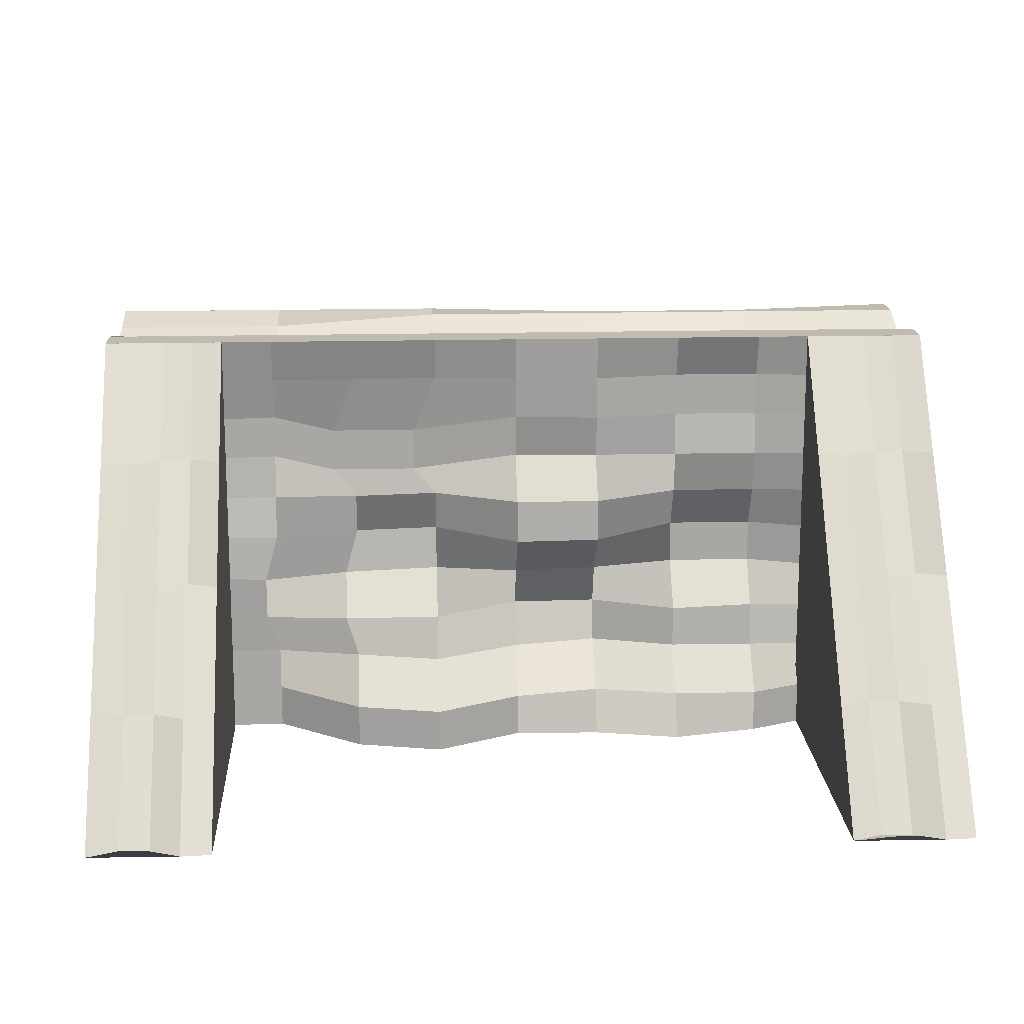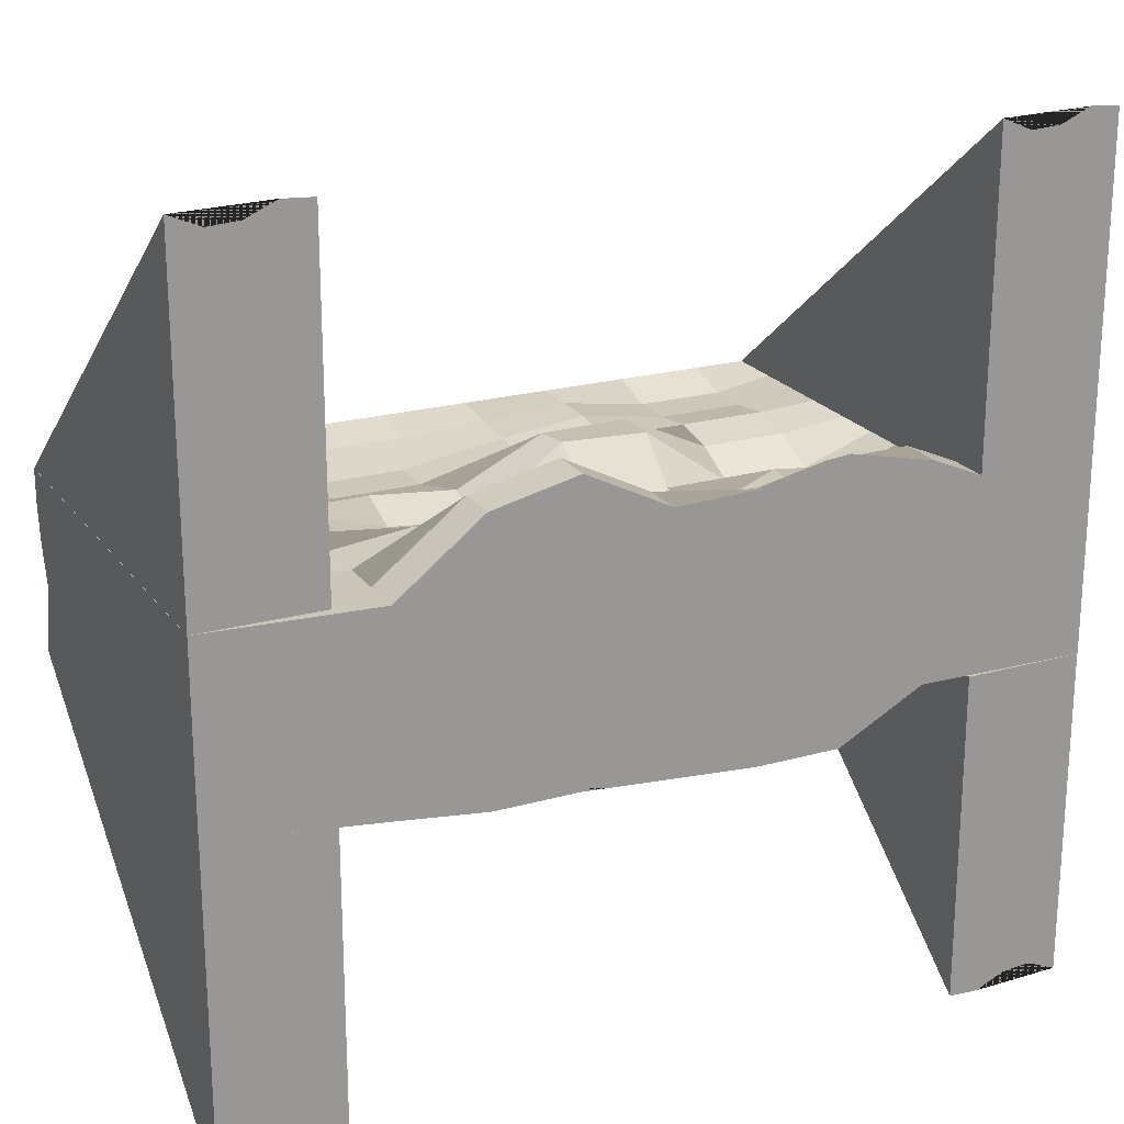
<metadata>
{"format":"obj","ext":"obj","renderer":"f3d","projection":"perspective","resolution":1024,"background":"white","views":[{"elev":15.9,"azim":-3.0,"up":"+Y"},{"elev":21.7,"azim":-26.1,"up":"+Z"}]}
</metadata>
<code>
o Wall_Cube.015
v -0.1799 0.5 0.2476
v -0.1799 0.75 0.05256
v -0.2499 0.5 0.2476
v -0.2499 0.75 0.05256
v -0.1799 0.5 0.05256
v -0.2499 0.5 0.05256
v -0.2149 0.5 0.241
v -0.1799 0.625 0.1501
v -0.2149 0.75 0.05256
v -0.2499 0.625 0.1501
v -0.2149 0.625 0.1465
v -0.1974 0.5 0.2487
v -0.1799 0.6875 0.1013
v -0.2324 0.75 0.05256
v -0.2499 0.5625 0.1988
v -0.2324 0.5 0.2399
v -0.1799 0.5625 0.1988
v -0.1974 0.75 0.05256
v -0.2499 0.6875 0.1013
v -0.2324 0.625 0.1536
v -0.1974 0.625 0.1438
v -0.2149 0.5625 0.1923
v -0.2149 0.6875 0.09773
v -0.1974 0.6875 0.09503
v -0.1974 0.5625 0.1999
v -0.2324 0.5625 0.1912
v -0.1799 0.625 0.1501
v -0.2499 0.625 0.1501
v -0.2324 0.6875 0.1039
v -0.25 0.5 0.0525
v -0.25 0.75 0.0525
v -0.25 0.5 -0.0525
v -0.25 0.75 -0.0525
v 0.25 0.5 0.0525
v 0.25 0.75 0.0525
v 0.25 0.5 -0.0525
v 0.25 0.75 -0.0525
v -0.25 0.5 -0.0315
v -0.25 0.5 -0.0105
v -0.25 0.5 0.0105
v -0.25 0.5 0.0315
v -0.25 0.55 0.0525
v -0.25 0.6 0.0525
v -0.25 0.65 0.0525
v -0.25 0.7 0.0525
v -0.25 0.75 0.0315
v -0.25 0.7465 0.0105
v -0.25 0.7398 -0.0105
v -0.25 0.7432 -0.0315
v -0.25 0.7 -0.0525
v -0.25 0.65 -0.0525
v -0.25 0.6 -0.0525
v -0.25 0.55 -0.0525
v 0.15 0.5 -0.05119
v 0.05 0.5 -0.07787
v -0.05 0.5 -0.07007
v -0.15 0.5 -0.06391
v -0.15 0.75 -0.05229
v -0.05 0.75 -0.05229
v 0.05 0.75 -0.03694
v 0.15 0.75 -0.03694
v 0.25 0.7 -0.0525
v 0.25 0.65 -0.0525
v 0.25 0.6 -0.0525
v 0.25 0.55 -0.0525
v 0.25 0.5 0.0315
v 0.25 0.5 0.0105
v 0.25 0.5 -0.0105
v 0.25 0.5 -0.0315
v 0.25 0.75 -0.0315
v 0.25 0.7409 -0.0105
v 0.25 0.7409 0.0105
v 0.25 0.75 0.0315
v 0.25 0.7 0.0525
v 0.25 0.65 0.0525
v 0.25 0.6 0.0525
v 0.25 0.55 0.0525
v -0.15 0.5 0.04902
v -0.05 0.5 0.09866
v 0.05 0.5 0.07497
v 0.15 0.5 0.07424
v 0.15 0.75 0.0525
v 0.05 0.75 0.0525
v -0.05 0.75 0.0525
v -0.15 0.75 0.0525
v 0.15 0.75 -0.0315
v 0.15 0.7277 -0.0105
v 0.15 0.7277 0.0105
v 0.15 0.75 0.0315
v 0.05 0.75 -0.0315
v 0.05 0.7367 -0.0105
v 0.05 0.7367 0.0105
v 0.05 0.75 0.0315
v -0.05 0.75 -0.0315
v -0.05 0.7393 -0.0105
v -0.05 0.7393 0.0105
v -0.05 0.75 0.0315
v -0.15 0.7432 -0.0315
v -0.15 0.7291 -0.0105
v -0.15 0.7359 0.0105
v -0.15 0.75 0.0315
v -0.15 0.5 -0.0315
v -0.15 0.5 -0.0105
v -0.15 0.5 0.0105
v -0.15 0.5 0.0315
v -0.05 0.5 -0.0315
v -0.05 0.5 -0.0105
v -0.05 0.5 0.0105
v -0.05 0.5 0.0315
v 0.05 0.5 -0.0315
v 0.05 0.5 -0.0105
v 0.05 0.5 0.0105
v 0.05 0.5 0.0315
v 0.15 0.5 -0.0315
v 0.15 0.5 -0.0105
v 0.15 0.5 0.0105
v 0.15 0.5 0.0315
v 0.15 0.55 0.0525
v 0.05 0.55 0.03705
v -0.05 0.55 0.07148
v -0.15 0.55 0.04902
v 0.15 0.6 0.03019
v 0.05 0.6 0.04245
v -0.05 0.6 0.03779
v -0.1574 0.5978 0.0525
v 0.15 0.65 0.04245
v 0.05 0.65 0.06582
v -0.05 0.65 0.04109
v -0.15 0.65 0.0459
v 0.15 0.7 0.04441
v 0.05 0.7 0.0525
v -0.06375 0.6911 0.04109
v -0.15 0.7 0.04109
v 0.25 0.55 -0.0315
v 0.25 0.55 -0.0105
v 0.25 0.55 0.0105
v 0.25 0.55 0.0315
v 0.25 0.6 -0.0315
v 0.25 0.6 -0.0105
v 0.25 0.6 0.0105
v 0.25 0.6 0.0315
v 0.25 0.65 -0.0315
v 0.25 0.65 -0.0105
v 0.25 0.65 0.0105
v 0.25 0.65 0.0315
v 0.25 0.7 -0.0315
v 0.25 0.7 -0.0105
v 0.25 0.7 0.0105
v 0.25 0.7 0.0315
v -0.15 0.55 -0.06391
v -0.05 0.55 -0.04488
v 0.05 0.55 -0.05124
v 0.15 0.55 -0.05119
v -0.15 0.6 -0.0525
v -0.05 0.6 -0.04497
v 0.05 0.6 -0.05071
v 0.15 0.6 -0.05824
v -0.15 0.65 -0.0525
v -0.05 0.65 -0.03352
v 0.05 0.65 -0.03972
v 0.15 0.65 -0.05387
v -0.15 0.7 -0.05229
v -0.05 0.7 -0.05229
v 0.05 0.7 -0.03258
v 0.15 0.7 -0.05563
v -0.25 0.55 0.0315
v -0.25 0.55 0.0105
v -0.25 0.55 -0.0105
v -0.25 0.55 -0.0315
v -0.25 0.6 0.0315
v -0.25 0.6 0.0105
v -0.25 0.6 -0.0105
v -0.25 0.6 -0.0315
v -0.25 0.65 0.0315
v -0.25 0.65 0.0105
v -0.25 0.65 -0.0105
v -0.25 0.65 -0.0315
v -0.25 0.7 0.0315
v -0.25 0.7 0.0105
v -0.25 0.7 -0.0105
v -0.25 0.7 -0.0315
v -0.25 0.525 -0.0525
v -0.2 0.5 -0.0582
v 0.2 0.75 -0.04472
v 0.25 0.525 -0.0525
v -0.25 0.725 -0.0525
v -0.25 0.675 -0.0525
v -0.25 0.625 -0.0525
v -0.25 0.575 -0.0525
v 0.2 0.5 -0.05184
v 0.1 0.5 -0.07787
v -0 0.5 -0.05755
v -0.1 0.5 -0.07007
v -0.2 0.75 -0.05239
v -0.1 0.75 -0.05229
v -0 0.75 -0.04461
v 0.1 0.75 -0.03694
v 0.25 0.725 -0.0525
v 0.25 0.675 -0.0525
v 0.25 0.625 -0.0525
v 0.25 0.575 -0.0525
v 0.2 0.55 -0.05184
v -0.2 0.55 -0.0582
v -0.1 0.55 -0.04488
v -0 0.55 -0.0576
v 0.1 0.55 -0.05119
v 0.2 0.6 -0.05537
v -0.2 0.6 -0.0525
v -0.1 0.6 -0.04874
v -0 0.6 -0.04784
v 0.1 0.6 -0.05448
v 0.2 0.65 -0.05537
v -0.2 0.65 -0.0525
v -0.1 0.65 -0.03728
v -0 0.65 -0.04784
v 0.1 0.65 -0.03911
v 0.2 0.7 -0.04472
v -0.2 0.7 -0.05239
v -0.1 0.7 -0.05229
v -0 0.7 -0.04026
v 0.1 0.7 -0.05563
v -0.15 0.525 -0.06391
v -0.05 0.525 -0.05104
v 0.05 0.525 -0.07787
v 0.15 0.525 -0.05119
v -0.15 0.575 -0.0582
v -0.05 0.575 -0.05444
v 0.05 0.575 -0.051
v 0.15 0.575 -0.05471
v -0.15 0.625 -0.0525
v -0.05 0.625 -0.04906
v 0.05 0.625 -0.03972
v 0.15 0.625 -0.05387
v -0.15 0.675 -0.05239
v -0.05 0.675 -0.03309
v 0.05 0.675 -0.03947
v 0.15 0.675 -0.04759
v -0.15 0.725 -0.05229
v -0.05 0.725 -0.05229
v 0.05 0.725 -0.03694
v 0.15 0.725 -0.05563
v 0.1 0.725 -0.05563
v -0 0.725 -0.04461
v -0.1 0.725 -0.05229
v -0.2 0.725 -0.05239
v 0.1 0.675 -0.04571
v -0 0.675 -0.04187
v -0.1 0.675 -0.03497
v -0.2 0.675 -0.05245
v 0.1 0.625 -0.03911
v -0 0.625 -0.04784
v -0.1 0.625 -0.05283
v -0.2 0.625 -0.0525
v 0.1 0.575 -0.05283
v -0 0.575 -0.05274
v -0.1 0.575 -0.05632
v -0.2 0.575 -0.05535
v 0.1 0.525 -0.07787
v -0 0.525 -0.05755
v -0.1 0.525 -0.05104
v -0.2 0.525 -0.0582
v 0.2 0.675 -0.05004
v 0.2 0.625 -0.05537
v 0.2 0.575 -0.05361
v 0.2 0.525 -0.05184
v 0.2 0.725 -0.04472
v -0.25 0.725 0.0525
v 0.25 0.525 0.0525
v 0.2 0.5 0.0525
v -0.2 0.75 0.0525
v -0.25 0.525 0.0525
v -0.25 0.575 0.0525
v -0.25 0.625 0.0525
v -0.25 0.675 0.0525
v 0.25 0.725 0.0525
v 0.25 0.675 0.0525
v 0.25 0.625 0.0525
v 0.25 0.575 0.0525
v -0.2 0.5 0.05076
v -0.1 0.5 0.08742
v -0 0.5 0.07322
v 0.1 0.5 0.08547
v 0.2 0.75 0.0525
v 0.1 0.75 0.0525
v -0 0.75 0.0525
v -0.1 0.75 0.0525
v -0.2 0.55 0.05076
v 0.2 0.55 0.0525
v 0.1 0.55 0.0518
v -0 0.55 0.04724
v -0.1 0.55 0.06025
v -0.2 0.6 0.0525
v 0.2 0.6 0.04747
v 0.1 0.6 0.03019
v -0 0.6 0.04747
v -0.1074 0.5978 0.03779
v -0.2 0.65 0.04679
v 0.2 0.65 0.04747
v 0.1 0.65 0.04245
v -0 0.65 0.06514
v -0.1 0.65 0.0459
v -0.2 0.7 0.04679
v 0.2 0.7 0.0525
v 0.1 0.7 0.04441
v -0 0.7 0.04679
v -0.1137 0.6911 0.04109
v 0.15 0.525 0.07424
v 0.05 0.525 0.06303
v -0.05 0.525 0.09866
v -0.15 0.525 0.04902
v 0.15 0.575 0.04747
v 0.05 0.575 0.03273
v -0.05 0.575 0.06199
v -0.1574 0.5728 0.05076
v 0.15 0.625 0.03019
v 0.05 0.625 0.06582
v -0.05 0.625 0.03208
v -0.15 0.625 0.05161
v 0.15 0.675 0.04747
v 0.05 0.675 0.04747
v -0.06375 0.6661 0.04109
v -0.15 0.675 0.04109
v 0.15 0.725 0.04441
v 0.05 0.725 0.0525
v -0.05 0.725 0.04679
v -0.15 0.725 0.04679
v -0.1 0.725 0.04679
v -0 0.725 0.04965
v 0.1 0.725 0.04441
v 0.2 0.725 0.0525
v -0.1137 0.6661 0.04109
v -0 0.675 0.04428
v 0.1 0.675 0.04747
v 0.2 0.675 0.04999
v -0.1 0.625 0.03689
v -0 0.625 0.06799
v 0.1 0.625 0.03019
v 0.2 0.625 0.04747
v -0.1074 0.5728 0.05637
v -0 0.575 0.03437
v 0.1 0.575 0.05309
v 0.2 0.575 0.04999
v -0.1 0.525 0.08742
v -0 0.525 0.07322
v 0.1 0.525 0.07354
v 0.2 0.525 0.0525
v -0.2 0.675 0.04679
v -0.2 0.625 0.04965
v -0.2 0.575 0.05163
v -0.2 0.525 0.05076
v -0.2 0.725 0.04965
v -0.2499 0.5 -0.2475
v -0.2499 0.75 -0.05253
v -0.1799 0.5 -0.2475
v -0.1799 0.75 -0.05253
v -0.2499 0.5 -0.05253
v -0.1799 0.5 -0.05253
v -0.2149 0.5 -0.241
v -0.2499 0.625 -0.15
v -0.2149 0.75 -0.05253
v -0.1799 0.625 -0.15
v -0.2149 0.625 -0.1465
v -0.2324 0.5 -0.2486
v -0.2499 0.6875 -0.1013
v -0.1974 0.75 -0.05253
v -0.1799 0.5625 -0.1988
v -0.1974 0.5 -0.2399
v -0.2499 0.5625 -0.1988
v -0.2324 0.75 -0.05253
v -0.1799 0.6875 -0.1013
v -0.1974 0.625 -0.1536
v -0.2324 0.625 -0.1438
v -0.2149 0.5625 -0.1923
v -0.2149 0.6875 -0.09771
v -0.2324 0.6875 -0.09501
v -0.2324 0.5625 -0.1999
v -0.1974 0.5625 -0.1912
v -0.2499 0.625 -0.15
v -0.1799 0.625 -0.15
v -0.1974 0.6875 -0.1039
v 0.1798 0.5 -0.2476
v 0.1798 0.75 -0.0417
v 0.2498 0.5 -0.2476
v 0.2498 0.75 -0.05257
v 0.1798 0.5 -0.05257
v 0.2498 0.5 -0.05257
v 0.2148 0.5 -0.2411
v 0.1798 0.625 -0.1501
v 0.2148 0.75 -0.04716
v 0.2498 0.625 -0.1501
v 0.2148 0.625 -0.1465
v 0.1973 0.5 -0.2487
v 0.1798 0.6875 -0.1013
v 0.2324 0.75 -0.04994
v 0.2498 0.5625 -0.1988
v 0.2323 0.5 -0.24
v 0.1798 0.5625 -0.1988
v 0.1973 0.75 -0.04433
v 0.2498 0.6875 -0.1013
v 0.2324 0.625 -0.1536
v 0.1973 0.625 -0.1438
v 0.2148 0.5625 -0.1923
v 0.2148 0.6875 -0.09775
v 0.1973 0.6875 -0.09505
v 0.1973 0.5625 -0.1999
v 0.2323 0.5625 -0.1912
v 0.1798 0.625 -0.1501
v 0.2498 0.625 -0.1501
v 0.2324 0.6875 -0.1039
v 0.2499 0.5 0.2475
v 0.2499 0.75 0.05246
v 0.1799 0.5 0.2475
v 0.1799 0.75 0.05246
v 0.2499 0.5 0.05246
v 0.1799 0.5 0.05246
v 0.2149 0.5 0.2409
v 0.2499 0.625 0.15
v 0.2149 0.75 0.05246
v 0.1799 0.625 0.15
v 0.2149 0.625 0.1464
v 0.2324 0.5 0.2486
v 0.2499 0.6875 0.1012
v 0.1974 0.75 0.05246
v 0.1799 0.5625 0.1987
v 0.1974 0.5 0.2398
v 0.2499 0.5625 0.1987
v 0.2324 0.75 0.05246
v 0.1799 0.6875 0.1012
v 0.1974 0.625 0.1535
v 0.2324 0.625 0.1437
v 0.2149 0.5625 0.1922
v 0.2149 0.6875 0.09764
v 0.2324 0.6875 0.09493
v 0.2324 0.5625 0.1998
v 0.1974 0.5625 0.1911
v 0.2499 0.625 0.15
v 0.1799 0.625 0.15
v 0.1974 0.6875 0.1038
f 29 14 4 19
f 15 10 19 28
f 6 4 14 9 18 2 5
f 17 27 13 8
f 3 6 5 1 12 7 16
f 24 18 9 23
f 21 24 23 11
f 8 13 24 21
f 13 2 18 24
f 12 25 22 7
f 17 8 21 25
f 5 2 13 27
f 6 28 19 4
f 20 29 19 10
f 11 23 29 20
f 23 9 14 29
f 181 49 33 186 50
f 266 184 37 198
f 351 270 31 267
f 117 66 34 269 81
f 101 46 31 270 85
f 73 89 82 283 35
f 89 93 83 284 82
f 93 97 84 285 83
f 97 101 85 286 84
f 37 184 61 86 70
f 70 86 87 71
f 72 88 89 73
f 61 197 60 90 86
f 86 90 91 87
f 88 92 93 89
f 60 196 59 94 90
f 90 94 95 91
f 92 96 97 93
f 59 195 58 98 94
f 94 98 99 95
f 96 100 101 97
f 58 194 33 49 98
f 98 49 48 99
f 100 47 46 101
f 41 105 78 279 30
f 105 109 79 280 78
f 109 113 80 281 79
f 113 117 81 282 80
f 32 183 57 102 38
f 38 102 103 39
f 39 103 104 40
f 40 104 105 41
f 57 193 56 106 102
f 102 106 107 103
f 103 107 108 104
f 104 108 109 105
f 56 192 55 110 106
f 106 110 111 107
f 107 111 112 108
f 108 112 113 109
f 55 191 54 114 110
f 110 114 115 111
f 111 115 116 112
f 112 116 117 113
f 54 190 36 69 114
f 114 69 68 115
f 115 68 67 116
f 116 67 66 117
f 349 292 43 272
f 348 297 44 273
f 347 302 45 274
f 342 293 122 311
f 341 294 123 312
f 340 295 124 313
f 338 298 126 315
f 337 299 127 316
f 336 300 128 317
f 335 301 129 318
f 334 303 130 319
f 332 305 132 321
f 331 306 133 322
f 330 283 82 323
f 329 284 83 324
f 327 286 85 326
f 137 141 76 278 77
f 141 145 75 277 76
f 145 149 74 276 75
f 69 134 135 68
f 68 135 136 67
f 67 136 137 66
f 65 201 64 138 134
f 134 138 139 135
f 135 139 140 136
f 64 200 63 142 138
f 138 142 143 139
f 139 143 144 140
f 140 144 145 141
f 142 146 147 143
f 143 147 148 144
f 146 70 71 147
f 147 71 72 148
f 148 72 73 149
f 264 207 64 201
f 263 212 63 200
f 262 217 62 199
f 257 208 154 226
f 256 209 155 227
f 255 210 156 228
f 253 213 158 230
f 252 214 159 231
f 251 215 160 232
f 250 216 161 233
f 249 218 162 234
f 247 220 164 236
f 246 221 165 237
f 245 194 58 238
f 244 195 59 239
f 243 196 60 240
f 169 173 52 189 53
f 173 177 51 188 52
f 177 181 50 187 51
f 41 166 167 40
f 40 167 168 39
f 39 168 169 38
f 42 272 43 170 166
f 167 171 172 168
f 168 172 173 169
f 43 273 44 174 170
f 171 175 176 172
f 172 176 177 173
f 44 274 45 178 174
f 174 178 179 175
f 175 179 180 176
f 176 180 181 177
f 45 267 31 46 178
f 178 46 47 179
f 179 47 48 180
f 220 243 240 164
f 163 239 243 220
f 239 59 196 243
f 219 244 239 163
f 162 238 244 219
f 238 58 195 244
f 218 245 238 162
f 50 186 245 218
f 186 33 194 245
f 216 246 237 161
f 160 236 246 216
f 236 164 221 246
f 215 247 236 160
f 159 235 247 215
f 235 163 220 247
f 213 249 234 158
f 51 187 249 213
f 187 50 218 249
f 211 250 233 157
f 156 232 250 211
f 232 160 216 250
f 210 251 232 156
f 155 231 251 210
f 231 159 215 251
f 209 252 231 155
f 154 230 252 209
f 230 158 214 252
f 208 253 230 154
f 52 188 253 208
f 188 51 213 253
f 205 255 228 152
f 151 227 255 205
f 227 155 210 255
f 204 256 227 151
f 150 226 256 204
f 226 154 209 256
f 203 257 226 150
f 53 189 257 203
f 189 52 208 257
f 212 262 199 63
f 161 237 262 212
f 237 165 217 262
f 207 263 200 64
f 157 233 263 207
f 233 161 212 263
f 202 264 201 65
f 153 229 264 202
f 229 157 207 264
f 217 266 198 62
f 165 241 266 217
f 241 61 184 266
f 306 327 326 133
f 132 325 327 306
f 325 84 286 327
f 304 329 324 131
f 130 323 329 304
f 323 82 284 329
f 303 330 323 130
f 74 275 330 303
f 275 35 283 330
f 301 331 322 129
f 128 321 331 301
f 321 132 306 331
f 300 332 321 128
f 127 320 332 300
f 320 131 305 332
f 298 334 319 126
f 75 276 334 298
f 276 74 303 334
f 296 335 318 125
f 124 317 335 296
f 317 128 301 335
f 295 336 317 124
f 123 316 336 295
f 316 127 300 336
f 294 337 316 123
f 122 315 337 294
f 315 126 299 337
f 293 338 315 122
f 76 277 338 293
f 277 75 298 338
f 290 340 313 120
f 119 312 340 290
f 312 123 295 340
f 289 341 312 119
f 118 311 341 289
f 311 122 294 341
f 288 342 311 118
f 77 278 342 288
f 278 76 293 342
f 297 347 274 44
f 129 322 347 297
f 322 133 302 347
f 292 348 273 43
f 125 318 348 292
f 318 129 297 348
f 287 349 272 42
f 121 314 349 287
f 314 125 292 349
f 302 351 267 45
f 133 326 351 302
f 326 85 270 351
f 380 365 355 370
f 366 361 370 379
f 357 355 365 360 369 353 356
f 368 378 364 359
f 354 357 356 352 363 358 367
f 377 371 361 366
f 375 369 360 374
f 372 375 374 362
f 359 364 375 372
f 364 353 369 375
f 358 373 377 367
f 356 353 364 378
f 357 379 370 355
f 371 380 370 361
f 362 374 380 371
f 374 360 365 380
f 409 394 384 399
f 395 390 399 408
f 386 384 394 389 398 382 385
f 397 407 393 388
f 383 386 385 381 392 387 396
f 404 398 389 403
f 401 404 403 391
f 388 393 404 401
f 393 382 398 404
f 392 405 402 387
f 397 388 401 405
f 385 382 393 407
f 386 408 399 384
f 400 409 399 390
f 391 403 409 400
f 403 389 394 409
f 438 423 413 428
f 424 419 428 437
f 415 413 423 418 427 411 414
f 426 436 422 417
f 412 415 414 410 421 416 425
f 435 429 419 424
f 433 427 418 432
f 430 433 432 420
f 417 422 433 430
f 422 411 427 433
f 416 431 435 425
f 414 411 422 436
f 415 437 428 413
f 429 438 428 419
f 420 432 438 429
f 432 418 423 438
f 26 20 10 15
f 25 21 11 22
f 1 17 25 12
f 16 26 15 3
f 7 22 26 16
f 22 11 20 26
f 1 5 27 17
f 3 15 28 6
f 149 73 35 275 74
f 71 87 88 72
f 87 91 92 88
f 91 95 96 92
f 95 99 100 96
f 99 48 47 100
f 350 287 42 271
f 346 288 118 307
f 345 289 119 308
f 344 290 120 309
f 343 291 121 310
f 339 296 125 314
f 333 304 131 320
f 328 285 84 325
f 66 137 77 268 34
f 36 185 65 134 69
f 136 140 141 137
f 63 199 62 146 142
f 144 148 149 145
f 62 198 37 70 146
f 265 202 65 185
f 261 203 150 222
f 260 204 151 223
f 259 205 152 224
f 258 206 153 225
f 254 211 157 229
f 248 219 163 235
f 242 197 61 241
f 38 169 53 182 32
f 30 271 42 166 41
f 166 170 171 167
f 170 174 175 171
f 180 48 49 181
f 221 242 241 165
f 164 240 242 221
f 240 60 197 242
f 214 248 235 159
f 158 234 248 214
f 234 162 219 248
f 206 254 229 153
f 152 228 254 206
f 228 156 211 254
f 191 258 225 54
f 55 224 258 191
f 224 152 206 258
f 192 259 224 55
f 56 223 259 192
f 223 151 205 259
f 193 260 223 56
f 57 222 260 193
f 222 150 204 260
f 183 261 222 57
f 32 182 261 183
f 182 53 203 261
f 190 265 185 36
f 54 225 265 190
f 225 153 202 265
f 305 328 325 132
f 131 324 328 305
f 324 83 285 328
f 299 333 320 127
f 126 319 333 299
f 319 130 304 333
f 291 339 314 121
f 120 313 339 291
f 313 124 296 339
f 280 343 310 78
f 79 309 343 280
f 309 120 291 343
f 281 344 309 79
f 80 308 344 281
f 308 119 290 344
f 282 345 308 80
f 81 307 345 282
f 307 118 289 345
f 269 346 307 81
f 34 268 346 269
f 268 77 288 346
f 279 350 271 30
f 78 310 350 279
f 310 121 287 350
f 376 372 362 373
f 363 376 373 358
f 352 368 376 363
f 368 359 372 376
f 367 377 366 354
f 373 362 371 377
f 352 356 378 368
f 354 366 379 357
f 406 400 390 395
f 405 401 391 402
f 381 397 405 392
f 396 406 395 383
f 387 402 406 396
f 402 391 400 406
f 381 385 407 397
f 383 395 408 386
f 434 430 420 431
f 421 434 431 416
f 410 426 434 421
f 426 417 430 434
f 425 435 424 412
f 431 420 429 435
f 410 414 436 426
f 412 424 437 415

</code>
